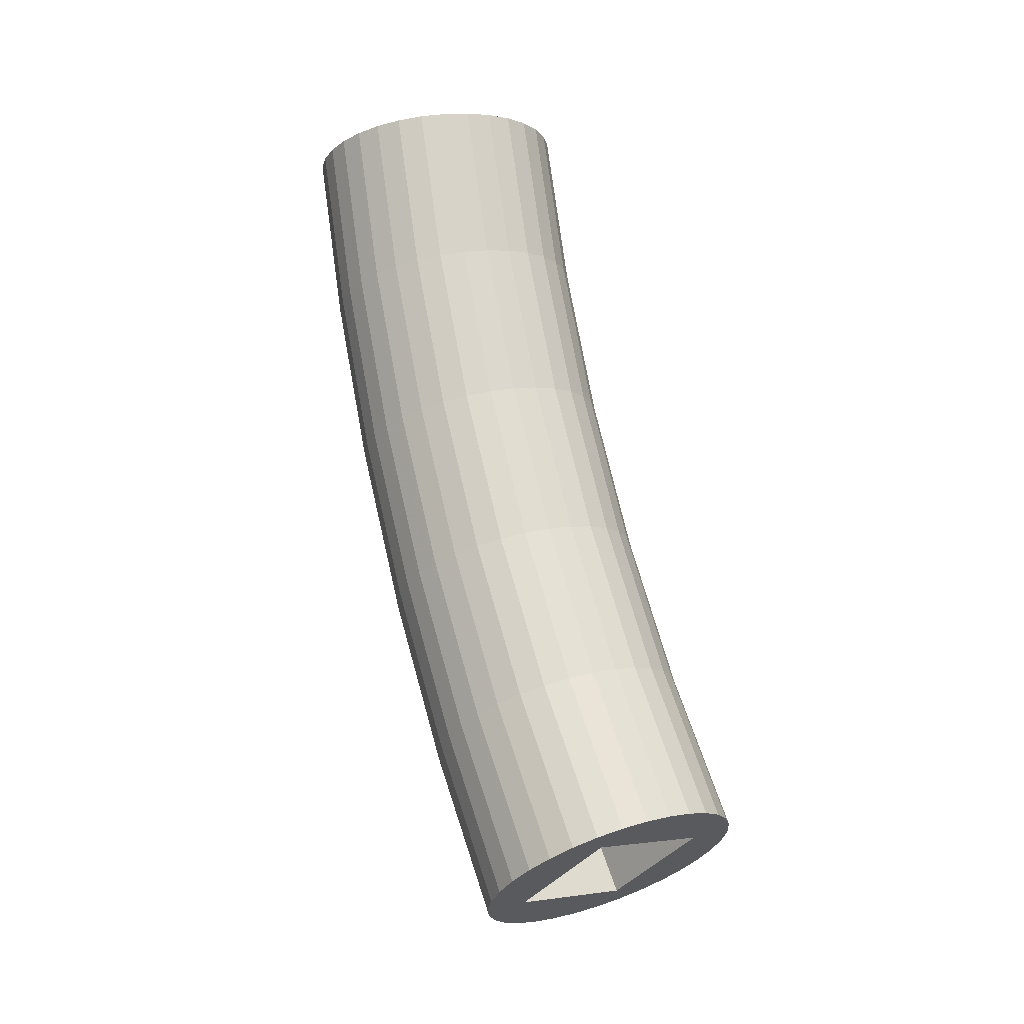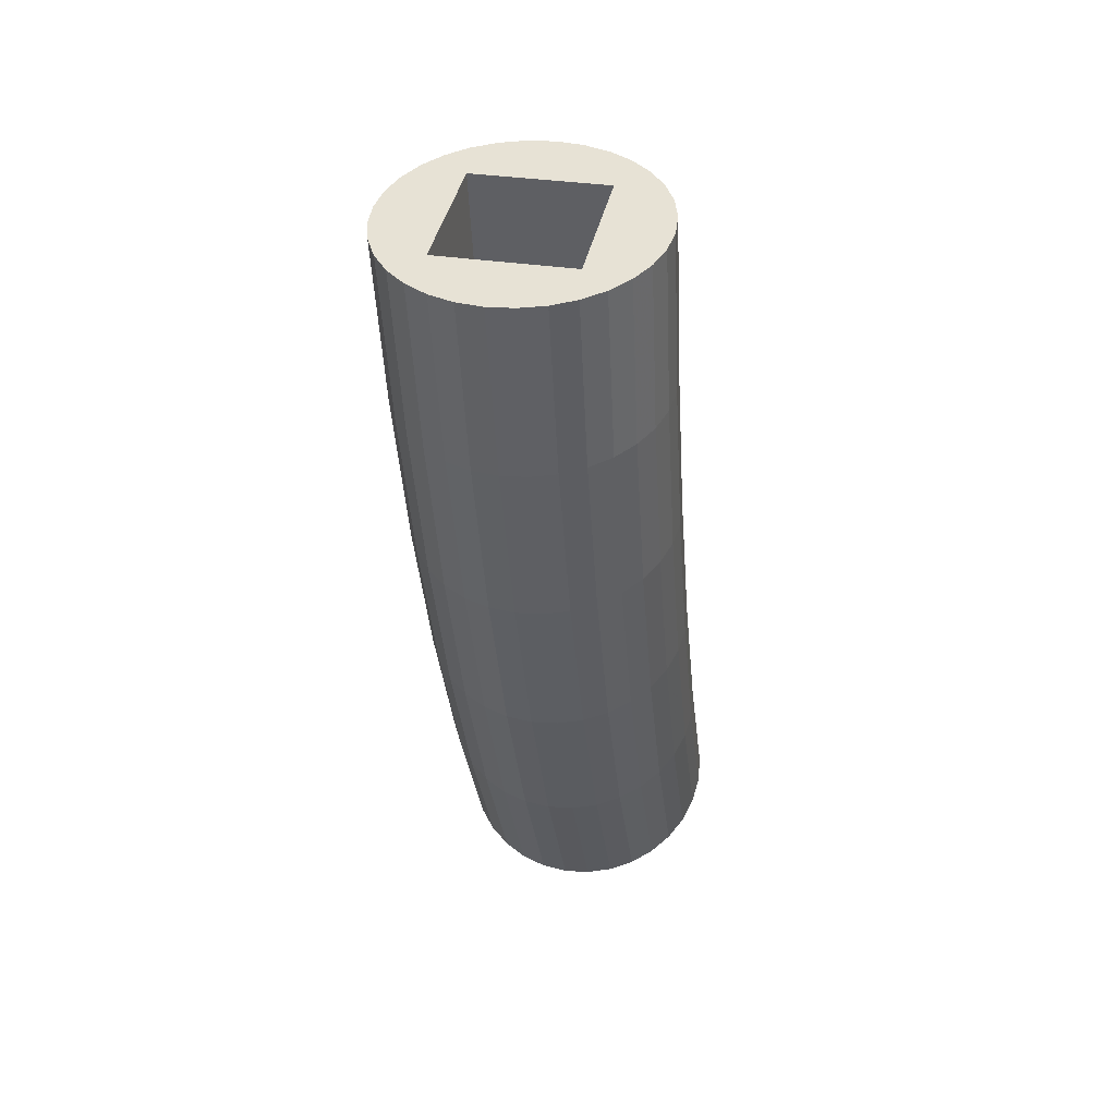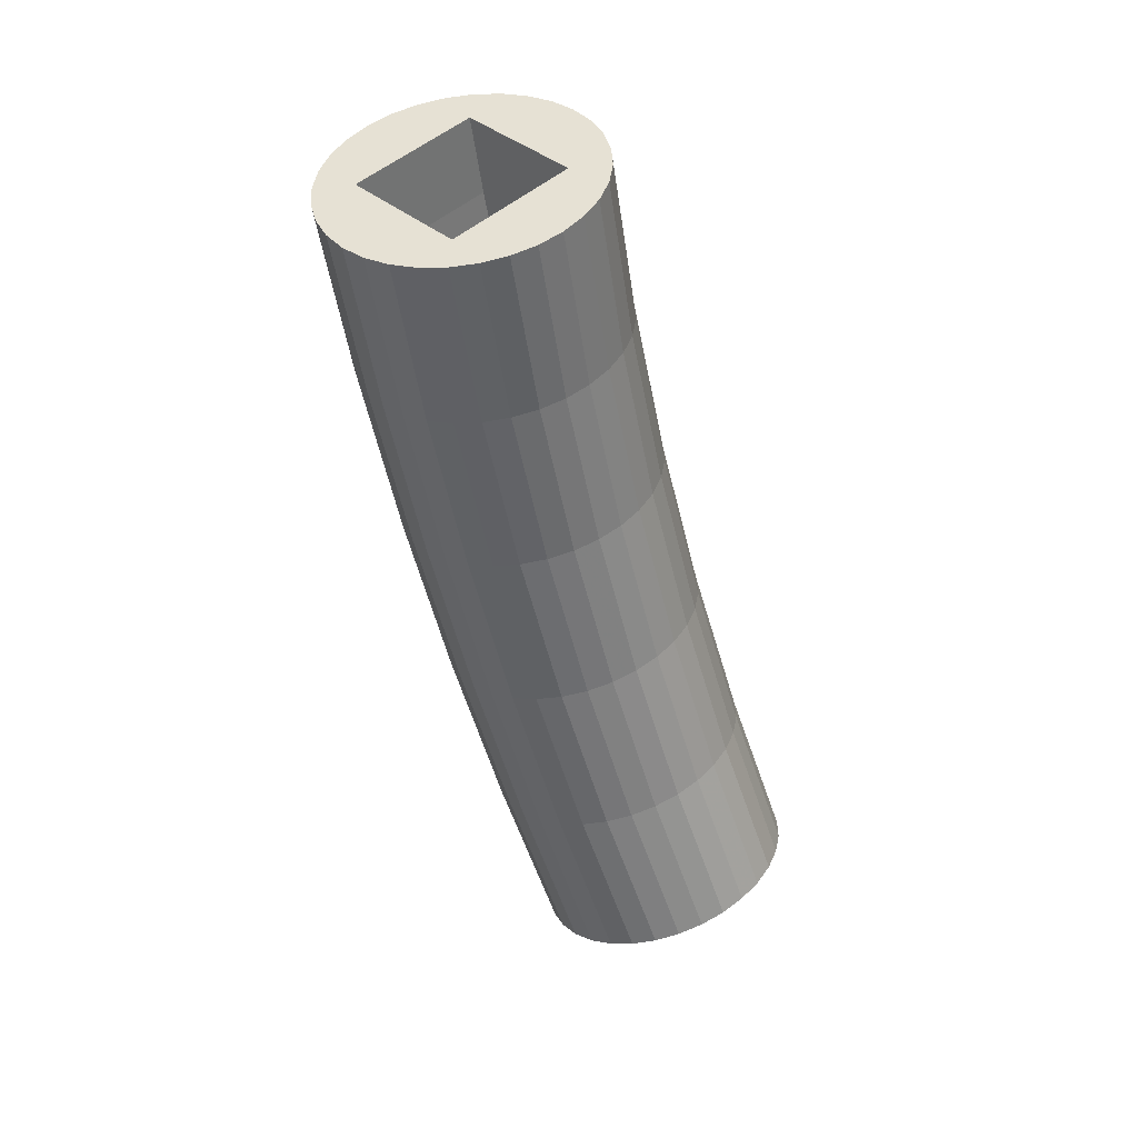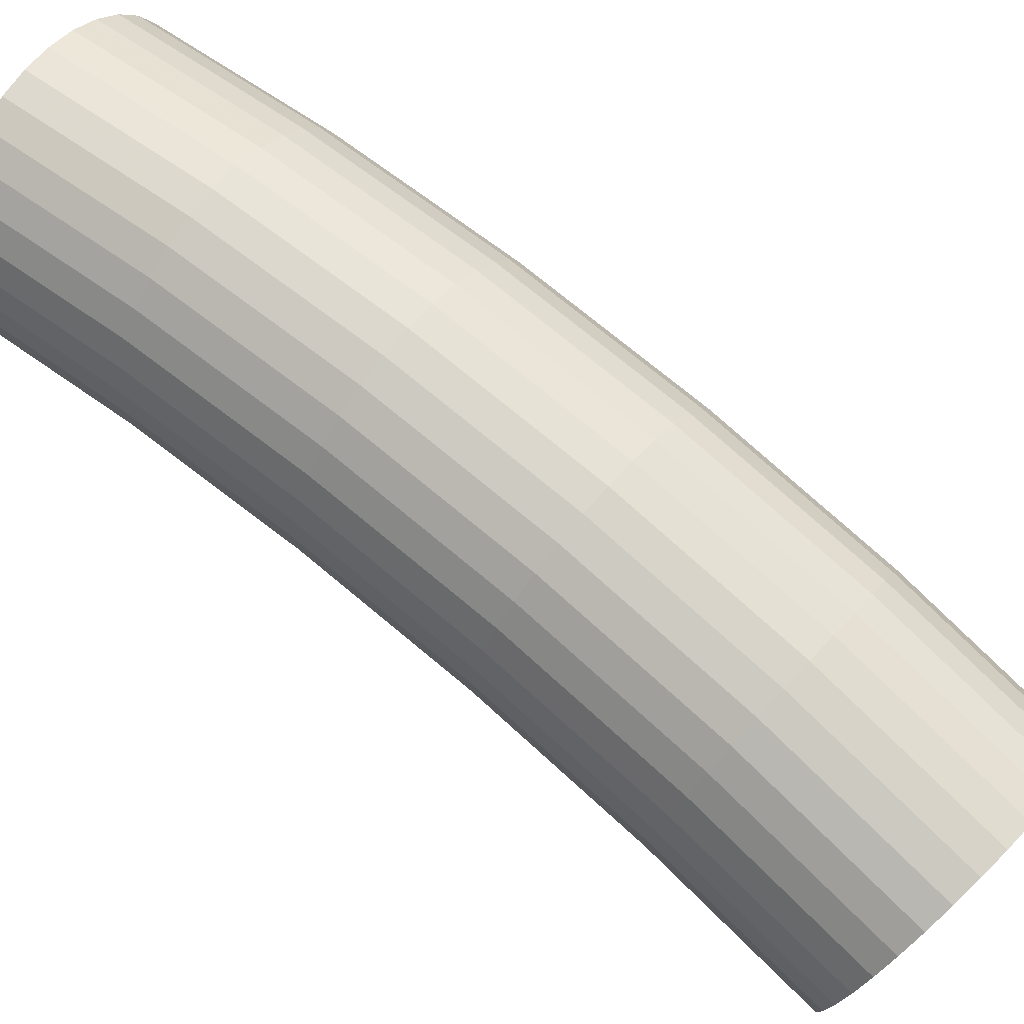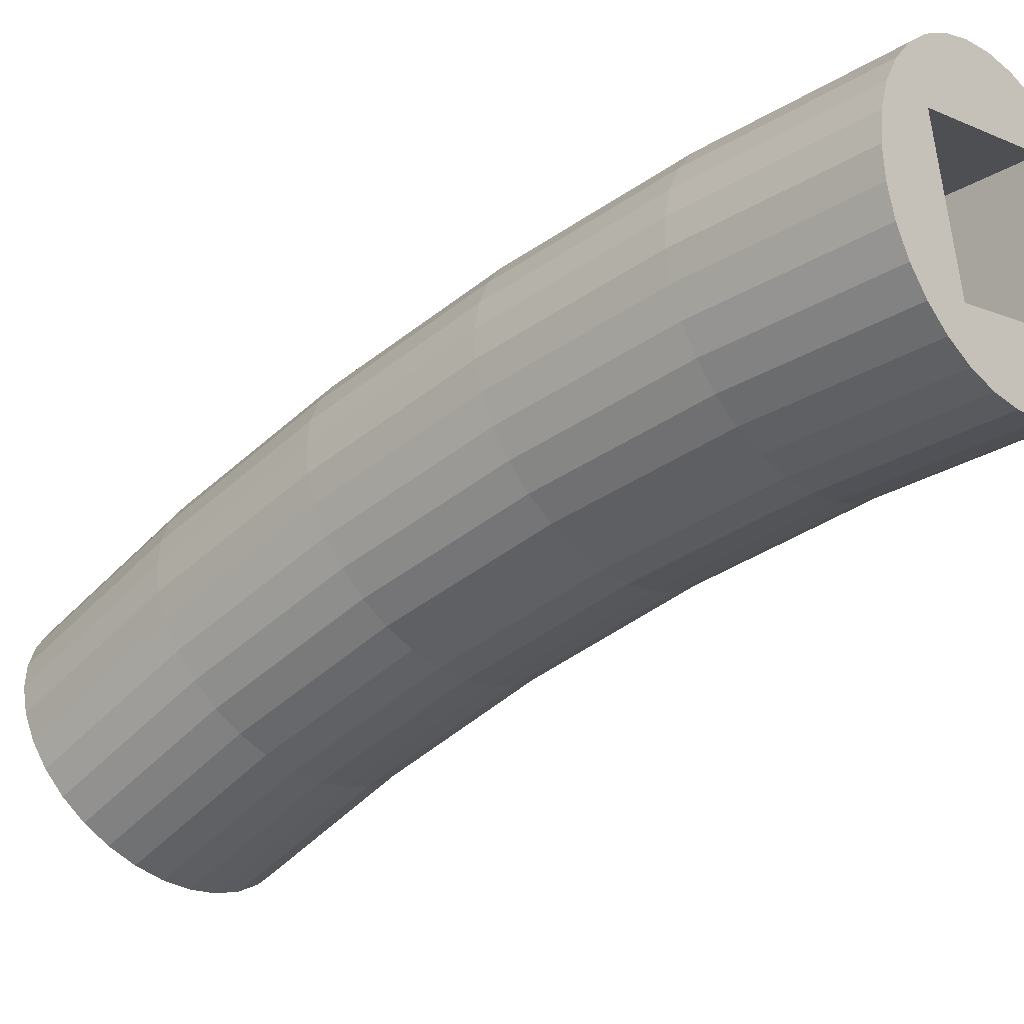
<metadata>
{"format":"obj","ext":"obj","renderer":"f3d","projection":"perspective","resolution":1024,"background":"white","views":[{"elev":-3.5,"azim":-41.0,"up":"+Z"},{"elev":31.6,"azim":-167.2,"up":"+Z"},{"elev":51.5,"azim":-42.9,"up":"+Z"},{"elev":38.7,"azim":125.7,"up":"+Y"},{"elev":-10.0,"azim":-48.5,"up":"+Y"}]}
</metadata>
<code>
o module_1
v -22.92 810.4 -142.9
v -22.92 855.6 -150.9
v -22.92 712.7 -411.5
v -22.92 752.4 -434.4
v 22.92 810.4 -142.9
v 22.92 855.6 -150.9
v 22.92 712.7 -411.5
v 22.92 752.4 -434.4
v -22.92 728.1 -383.5
v -22.92 742.4 -355
v -22.92 755.6 -325.9
v -22.92 767.7 -296.4
v -22.92 778.6 -266.4
v -22.92 788.4 -236
v -22.92 796.9 -205.3
v -22.92 804.3 -174.2
v 22.92 804.3 -174.2
v 22.92 796.9 -205.3
v 22.92 788.4 -236
v 22.92 778.6 -266.4
v 22.92 767.7 -296.4
v 22.92 755.6 -325.9
v 22.92 742.4 -355
v 22.92 728.1 -383.5
v -22.92 850.3 -177.9
v -22.92 844.3 -204.8
v -22.92 837.4 -231.5
v -22.92 829.6 -258
v -22.92 821 -284.1
v -22.92 811.6 -310.1
v -22.92 801.3 -335.6
v -22.92 790.3 -360.9
v -22.92 778.4 -385.8
v -22.92 765.8 -410.3
v 22.92 765.8 -410.3
v 22.92 778.4 -385.8
v 22.92 790.3 -360.9
v 22.92 801.3 -335.6
v 22.92 811.6 -310.1
v 22.92 821 -284.1
v 22.92 829.6 -258
v 22.92 837.4 -231.5
v 22.92 844.3 -204.8
v 22.92 850.3 -177.9
v 25.47 840.7 -273.2
v 25.47 857.7 -213.8
v 17.54 798.3 -389.4
v 17.54 823.5 -332.7
v 17.54 844.7 -274.5
v 17.54 861.8 -214.9
v 8.944 800.7 -390.5
v 8.944 825.9 -333.7
v 8.944 847.2 -275.3
v 8.944 864.3 -215.5
v 0 865.2 -215.7
v 0 848 -275.5
v 0 761.1 -439.4
v 0 865.5 -152.6
v 6.438 760.6 -439.1
v 6.438 864.9 -152.5
v 12.63 758.9 -438.2
v 12.63 863 -152.2
v 18.33 756.3 -436.6
v 18.33 860 -151.6
v 25.47 794.5 -387.5
v 32.42 814.3 -329
v 27.44 748.4 -432.1
v 27.44 851 -150.1
v 30.49 743.5 -429.2
v 30.49 845.4 -149.1
v 32.37 738.1 -426.1
v 32.37 839.3 -148
v 33 732.5 -422.9
v 33 833 -146.9
v 32.37 726.9 -419.7
v 32.37 826.7 -145.8
v 30.49 721.6 -416.6
v 30.49 820.6 -144.7
v 27.44 716.6 -413.8
v 27.44 814.9 -143.7
v 0 801.4 -390.9
v 32.42 835.3 -271.4
v 18.33 708.8 -409.2
v 18.33 806 -142.1
v 12.63 706.1 -407.7
v 12.63 803 -141.6
v 6.438 704.5 -406.7
v 6.438 801.1 -141.3
v 0 703.9 -406.4
v 0 800.5 -141.1
v -6.438 704.5 -406.7
v -6.438 801.1 -141.3
v -12.63 706.1 -407.7
v -12.63 803 -141.6
v -18.33 708.8 -409.2
v -18.33 806 -142.1
v 0 826.8 -334
v 32.42 852.2 -212.5
v -27.44 716.6 -413.8
v -27.44 814.9 -143.7
v -30.49 721.6 -416.6
v -30.49 820.6 -144.7
v -32.37 726.9 -419.7
v -32.37 826.7 -145.8
v -33 732.5 -422.9
v -33 833 -146.9
v -32.37 738.1 -426.1
v -32.37 839.3 -148
v -30.49 743.5 -429.2
v -30.49 845.4 -149.1
v -27.44 748.4 -432.1
v -27.44 851 -150.1
v 25.47 819.6 -331.1
v 32.42 789.4 -385
v -18.33 756.3 -436.6
v -18.33 860 -151.6
v -12.63 758.9 -438.2
v -12.63 863 -152.2
v -6.438 760.6 -439.1
v -6.438 864.9 -152.5
v 0 772.2 -445.8
v 8.944 771.5 -445.4
v 8.944 877.3 -154.7
v 0 878.1 -154.8
v 17.54 769.2 -444.1
v 17.54 874.7 -154.2
v 25.47 765.5 -442
v 25.47 870.5 -153.5
v 32.42 760.6 -439.1
v 32.42 864.9 -152.5
v 38.12 754.6 -435.7
v 38.12 858.1 -151.3
v 42.35 747.7 -431.7
v 42.35 850.3 -149.9
v 44.96 740.3 -427.4
v 44.96 841.8 -148.4
v 45.84 732.5 -422.9
v 45.84 833 -146.9
v 44.96 724.8 -418.4
v 44.96 824.2 -145.3
v 42.35 717.3 -414.1
v 42.35 815.7 -143.8
v 38.12 710.5 -410.2
v 38.12 807.9 -142.5
v 32.42 704.4 -406.7
v 32.42 801.1 -141.3
v 25.47 699.5 -403.9
v 25.47 795.5 -140.3
v 17.54 695.8 -401.7
v 17.54 791.3 -139.5
v 8.944 693.6 -400.4
v 8.944 788.7 -139.1
v 0 692.8 -400
v 0 787.8 -138.9
v -8.944 693.6 -400.4
v -8.944 788.7 -139.1
v -17.54 695.8 -401.7
v -17.54 791.3 -139.5
v -25.47 699.5 -403.9
v -25.47 795.5 -140.3
v -32.42 704.4 -406.7
v -32.42 801.1 -141.3
v -38.12 710.5 -410.2
v -38.12 807.9 -142.5
v -42.35 717.3 -414.1
v -42.35 815.7 -143.8
v -44.96 724.8 -418.4
v -44.96 824.2 -145.3
v -45.84 732.5 -422.9
v -45.84 833 -146.9
v -44.96 740.3 -427.4
v -44.96 841.8 -148.4
v -42.35 747.7 -431.7
v -42.35 850.3 -149.9
v -38.12 754.6 -435.7
v -38.12 858.1 -151.3
v -32.42 760.6 -439.1
v -32.42 864.9 -152.5
v -25.47 765.5 -442
v -25.47 870.5 -153.5
v -17.54 769.2 -444.1
v -17.54 874.7 -154.2
v -8.943 771.5 -445.4
v -8.943 877.3 -154.7
v 38.12 845.4 -210.8
v 38.12 828.7 -269.3
v 38.12 807.9 -326.4
v 38.12 783.1 -382
v 42.35 837.7 -208.9
v 42.35 821.1 -266.8
v 42.35 800.5 -323.4
v 42.35 776 -378.5
v 44.96 829.4 -206.8
v 44.96 813 -264.1
v 44.96 792.5 -320.2
v 44.96 768.3 -374.7
v 45.84 820.7 -204.6
v 45.84 804.4 -261.4
v 45.84 784.3 -316.9
v 45.84 760.2 -370.8
v 44.96 812 -202.5
v 44.96 795.9 -258.6
v 44.96 776 -313.5
v 44.96 752.2 -366.9
v 42.35 803.7 -200.4
v 42.35 787.8 -256
v 42.35 768 -310.3
v 42.35 744.5 -363.1
v 38.12 796 -198.5
v 38.12 780.2 -253.5
v 38.12 760.6 -307.3
v 38.12 737.3 -359.6
v 32.42 789.3 -196.8
v 32.42 773.6 -251.4
v 32.42 754.2 -304.7
v 32.42 731.1 -356.6
v 25.47 783.7 -195.4
v 25.47 768.2 -249.6
v 25.47 748.9 -302.6
v 25.47 726 -354.1
v 17.54 779.6 -194.4
v 17.54 764.2 -248.3
v 17.54 745 -301
v 17.54 722.2 -352.2
v 8.944 777.1 -193.8
v 8.944 761.7 -247.5
v 8.944 742.6 -300
v 8.944 719.8 -351.1
v 0 776.2 -193.5
v 0 760.8 -247.2
v 0 741.7 -299.7
v 0 719 -350.7
v -8.944 777.1 -193.8
v -8.944 761.7 -247.5
v -8.944 742.6 -300
v -8.944 719.8 -351.1
v -17.54 779.6 -194.4
v -17.54 764.2 -248.3
v -17.54 745 -301
v -17.54 722.2 -352.2
v -25.47 783.7 -195.4
v -25.47 768.2 -249.6
v -25.47 748.9 -302.6
v -25.47 726 -354.1
v -32.42 789.3 -196.8
v -32.42 773.6 -251.4
v -32.42 754.2 -304.7
v -32.42 731.1 -356.6
v -38.12 796 -198.5
v -38.12 780.2 -253.5
v -38.12 760.6 -307.3
v -38.12 737.3 -359.6
v -42.35 803.7 -200.4
v -42.35 787.8 -256
v -42.35 768 -310.3
v -42.35 744.5 -363.1
v -44.96 812 -202.5
v -44.96 795.9 -258.6
v -44.96 776 -313.5
v -44.96 752.2 -366.9
v -45.84 820.7 -204.6
v -45.84 804.4 -261.4
v -45.84 784.3 -316.9
v -45.84 760.2 -370.8
v -44.96 829.4 -206.8
v -44.96 813 -264.1
v -44.96 792.5 -320.2
v -44.96 768.3 -374.7
v -42.35 837.7 -208.9
v -42.35 821.1 -266.8
v -42.35 800.5 -323.4
v -42.35 776 -378.5
v -38.12 845.4 -210.8
v -38.12 828.7 -269.3
v -38.12 807.9 -326.4
v -38.12 783.1 -382
v -32.42 852.2 -212.5
v -32.42 835.3 -271.4
v -32.42 814.3 -329
v -32.42 789.4 -385
v -25.47 857.7 -213.8
v -25.47 840.7 -273.2
v -25.47 819.6 -331.1
v -25.47 794.5 -387.5
v -17.54 861.8 -214.9
v -17.54 844.7 -274.5
v -17.54 823.5 -332.7
v -17.54 798.3 -389.4
v -8.943 864.3 -215.5
v -8.943 847.2 -275.3
v -8.943 825.9 -333.7
v -8.943 800.7 -390.5
f 1 16 15 14 13 12 11 10 9 3 4 34 33 32 31 30 29 28 27 26 25 2
f 7 24 23 22 21 20 19 18 17 5 6 44 43 42 41 40 39 38 37 36 35 8
f 16 1 5 17
f 2 6 64 62 60 58 120 118 116
f 3 9 24 7
f 9 10 23 24
f 10 11 22 23
f 11 12 21 22
f 12 13 20 21
f 13 14 19 20
f 14 15 18 19
f 15 16 17 18
f 44 6 2 25
f 8 35 34 4
f 35 36 33 34
f 36 37 32 33
f 37 38 31 32
f 38 39 30 31
f 39 40 29 30
f 40 41 28 29
f 41 42 27 28
f 42 43 26 27
f 290 289 55 56
f 291 290 56 97
f 292 291 97 81
f 183 292 81 121
f 8 4 115 117 119 57 59 61 63
f 4 3 99 101 103 105 107 109 111
f 3 7 83 85 87 89 91 93 95
f 7 8 67 69 71 73 75 77 79
f 6 5 80 78 76 74 72 70 68
f 5 1 96 94 92 90 88 86 84
f 1 2 112 110 108 106 104 102 100
f 55 124 123 54
f 54 123 126 50
f 50 126 128 46
f 46 128 130 98
f 98 130 132 185
f 185 132 134 189
f 189 134 136 193
f 193 136 138 197
f 197 138 140 201
f 201 140 142 205
f 205 142 144 209
f 209 144 146 213
f 213 146 148 217
f 217 148 150 221
f 221 150 152 225
f 225 152 154 229
f 229 154 156 233
f 233 156 158 237
f 237 158 160 241
f 241 160 162 245
f 245 162 164 249
f 249 164 166 253
f 253 166 168 257
f 257 168 170 261
f 261 170 172 265
f 265 172 174 269
f 269 174 176 273
f 273 176 178 277
f 277 178 180 281
f 281 180 182 285
f 181 288 292 183
f 285 182 184 289
f 289 184 124 55
f 43 44 25 26
f 59 57 121 122
f 58 60 123 124
f 61 59 122 125
f 60 62 126 123
f 63 61 125 127
f 62 64 128 126
f 8 63 127 129
f 64 6 130 128
f 67 8 129 131
f 6 68 132 130
f 69 67 131 133
f 68 70 134 132
f 71 69 133 135
f 70 72 136 134
f 73 71 135 137
f 72 74 138 136
f 75 73 137 139
f 74 76 140 138
f 77 75 139 141
f 76 78 142 140
f 79 77 141 143
f 78 80 144 142
f 7 79 143 145
f 80 5 146 144
f 83 7 145 147
f 5 84 148 146
f 85 83 147 149
f 84 86 150 148
f 87 85 149 151
f 86 88 152 150
f 89 87 151 153
f 88 90 154 152
f 91 89 153 155
f 90 92 156 154
f 93 91 155 157
f 92 94 158 156
f 95 93 157 159
f 94 96 160 158
f 3 95 159 161
f 96 1 162 160
f 99 3 161 163
f 1 100 164 162
f 101 99 163 165
f 100 102 166 164
f 103 101 165 167
f 102 104 168 166
f 105 103 167 169
f 104 106 170 168
f 107 105 169 171
f 106 108 172 170
f 109 107 171 173
f 108 110 174 172
f 111 109 173 175
f 110 112 176 174
f 4 111 175 177
f 112 2 178 176
f 115 4 177 179
f 2 116 180 178
f 117 115 179 181
f 116 118 182 180
f 119 117 181 183
f 118 120 184 182
f 57 119 183 121
f 120 58 124 184
f 288 287 291 292
f 287 286 290 291
f 286 285 289 290
f 179 284 288 181
f 284 283 287 288
f 283 282 286 287
f 282 281 285 286
f 177 280 284 179
f 280 279 283 284
f 279 278 282 283
f 278 277 281 282
f 175 276 280 177
f 276 275 279 280
f 275 274 278 279
f 274 273 277 278
f 173 272 276 175
f 272 271 275 276
f 271 270 274 275
f 270 269 273 274
f 171 268 272 173
f 268 267 271 272
f 267 266 270 271
f 266 265 269 270
f 169 264 268 171
f 264 263 267 268
f 263 262 266 267
f 262 261 265 266
f 167 260 264 169
f 260 259 263 264
f 259 258 262 263
f 258 257 261 262
f 165 256 260 167
f 256 255 259 260
f 255 254 258 259
f 254 253 257 258
f 163 252 256 165
f 252 251 255 256
f 251 250 254 255
f 250 249 253 254
f 161 248 252 163
f 248 247 251 252
f 247 246 250 251
f 246 245 249 250
f 159 244 248 161
f 244 243 247 248
f 243 242 246 247
f 242 241 245 246
f 157 240 244 159
f 240 239 243 244
f 239 238 242 243
f 238 237 241 242
f 155 236 240 157
f 236 235 239 240
f 235 234 238 239
f 234 233 237 238
f 153 232 236 155
f 232 231 235 236
f 231 230 234 235
f 230 229 233 234
f 151 228 232 153
f 228 227 231 232
f 227 226 230 231
f 226 225 229 230
f 149 224 228 151
f 224 223 227 228
f 223 222 226 227
f 222 221 225 226
f 147 220 224 149
f 220 219 223 224
f 219 218 222 223
f 218 217 221 222
f 145 216 220 147
f 216 215 219 220
f 215 214 218 219
f 214 213 217 218
f 143 212 216 145
f 212 211 215 216
f 211 210 214 215
f 210 209 213 214
f 141 208 212 143
f 208 207 211 212
f 207 206 210 211
f 206 205 209 210
f 139 204 208 141
f 204 203 207 208
f 203 202 206 207
f 202 201 205 206
f 137 200 204 139
f 200 199 203 204
f 199 198 202 203
f 198 197 201 202
f 135 196 200 137
f 196 195 199 200
f 195 194 198 199
f 194 193 197 198
f 133 192 196 135
f 192 191 195 196
f 191 190 194 195
f 190 189 193 194
f 131 188 192 133
f 188 187 191 192
f 187 186 190 191
f 186 185 189 190
f 129 114 188 131
f 114 66 187 188
f 66 82 186 187
f 82 98 185 186
f 127 65 114 129
f 65 113 66 114
f 113 45 82 66
f 45 46 98 82
f 125 47 65 127
f 47 48 113 65
f 48 49 45 113
f 49 50 46 45
f 122 51 47 125
f 51 52 48 47
f 52 53 49 48
f 53 54 50 49
f 121 81 51 122
f 81 97 52 51
f 97 56 53 52
f 56 55 54 53

</code>
